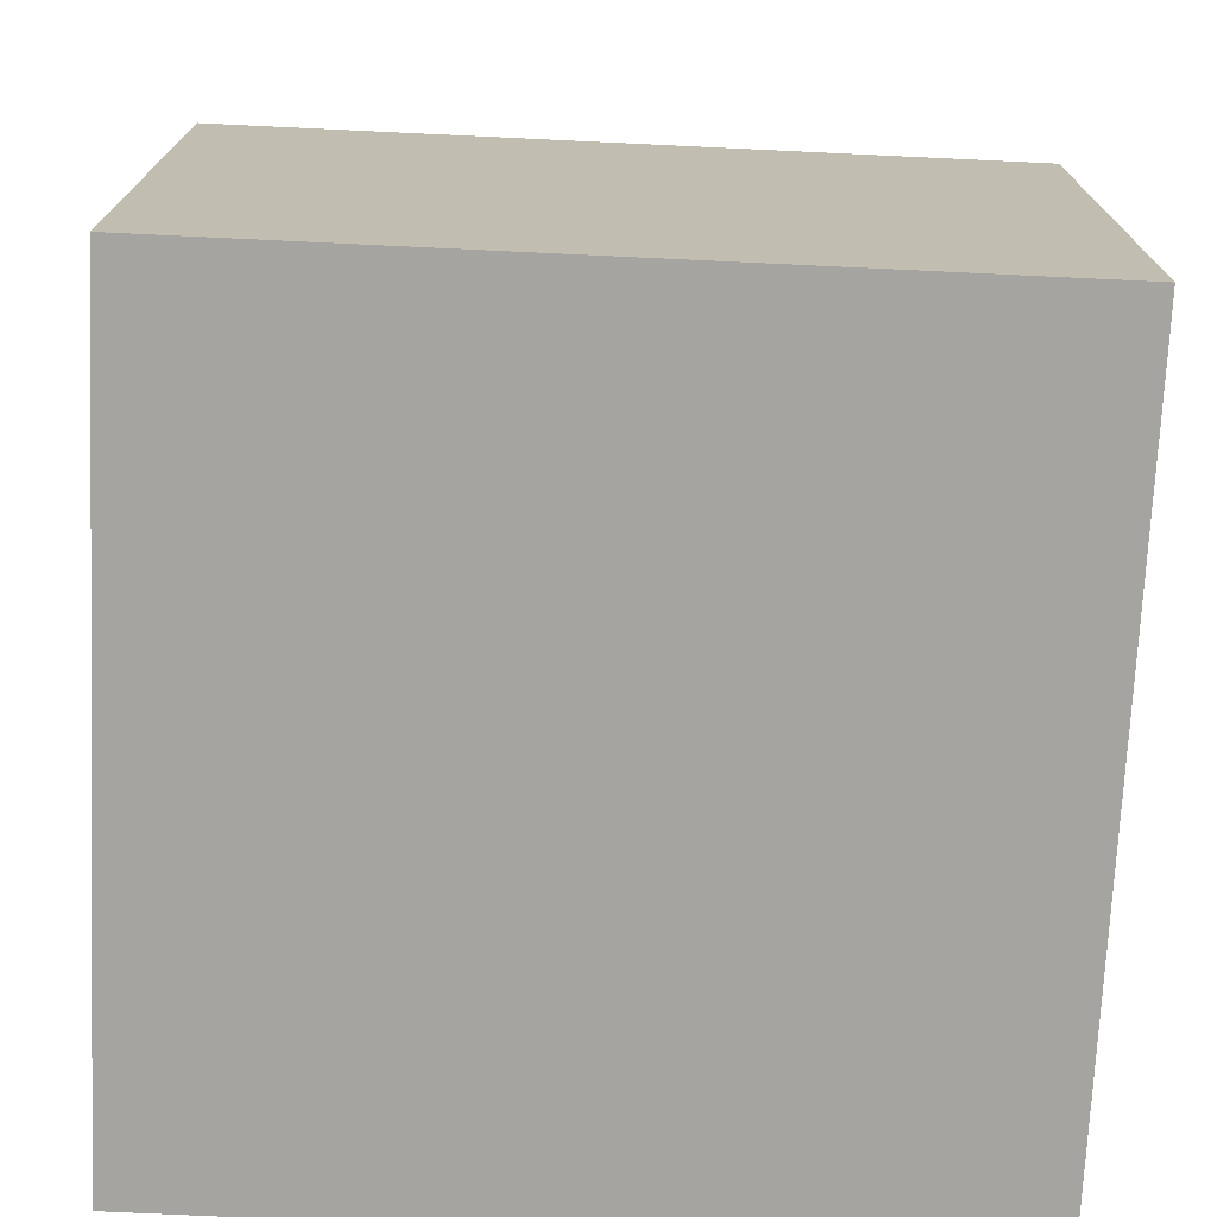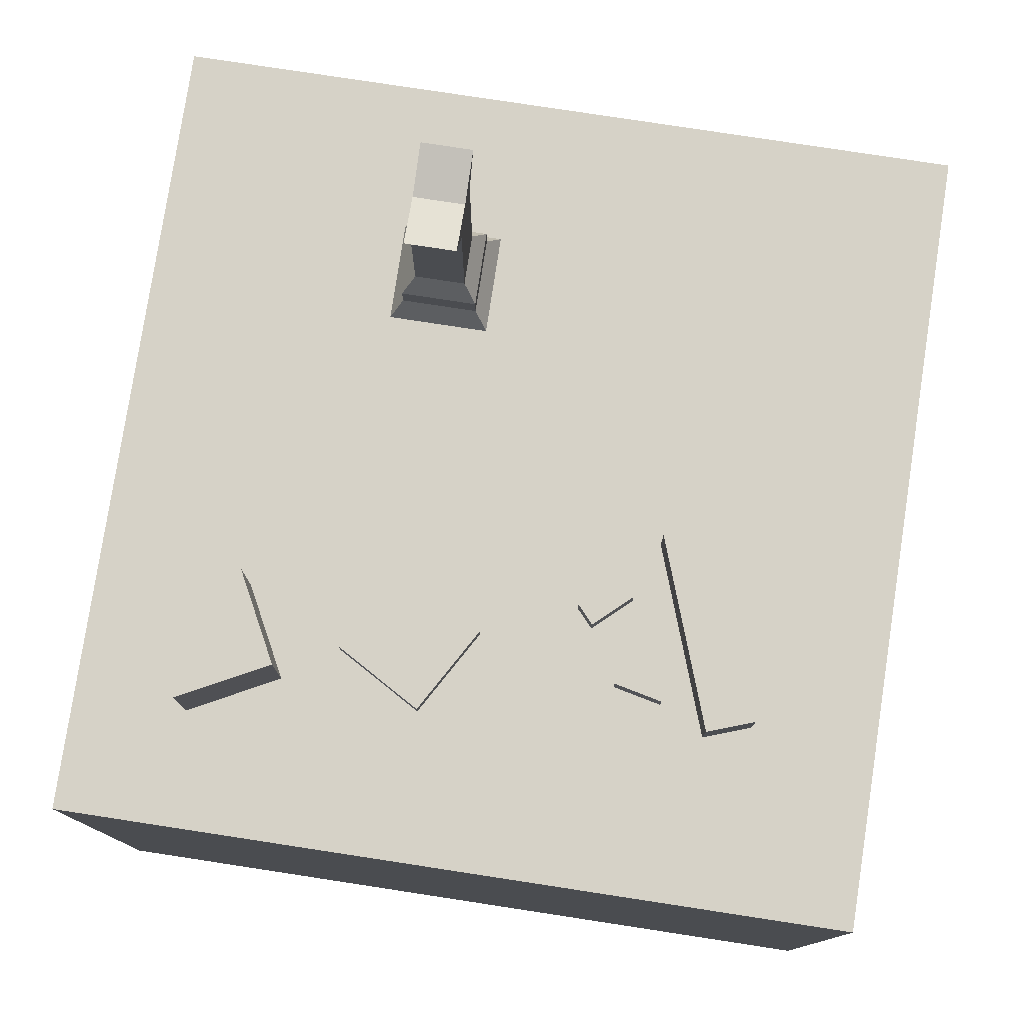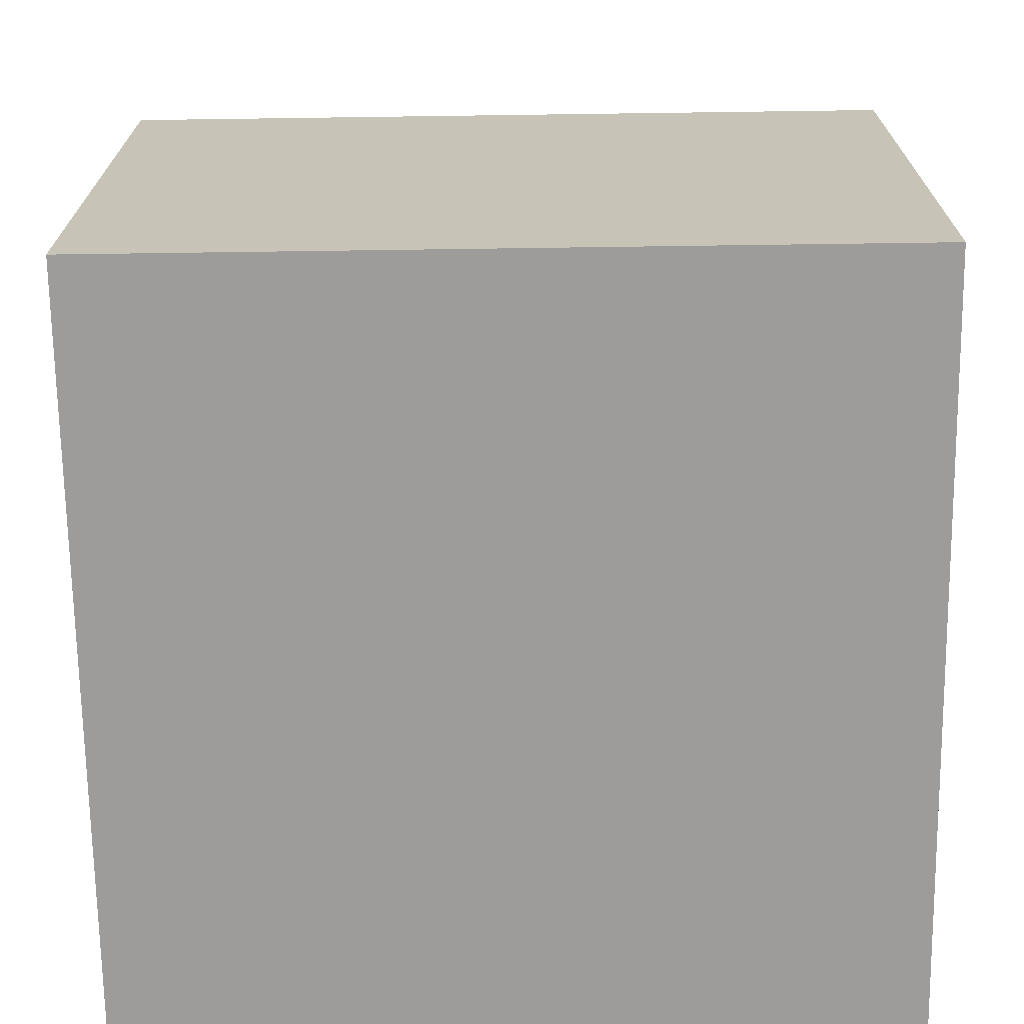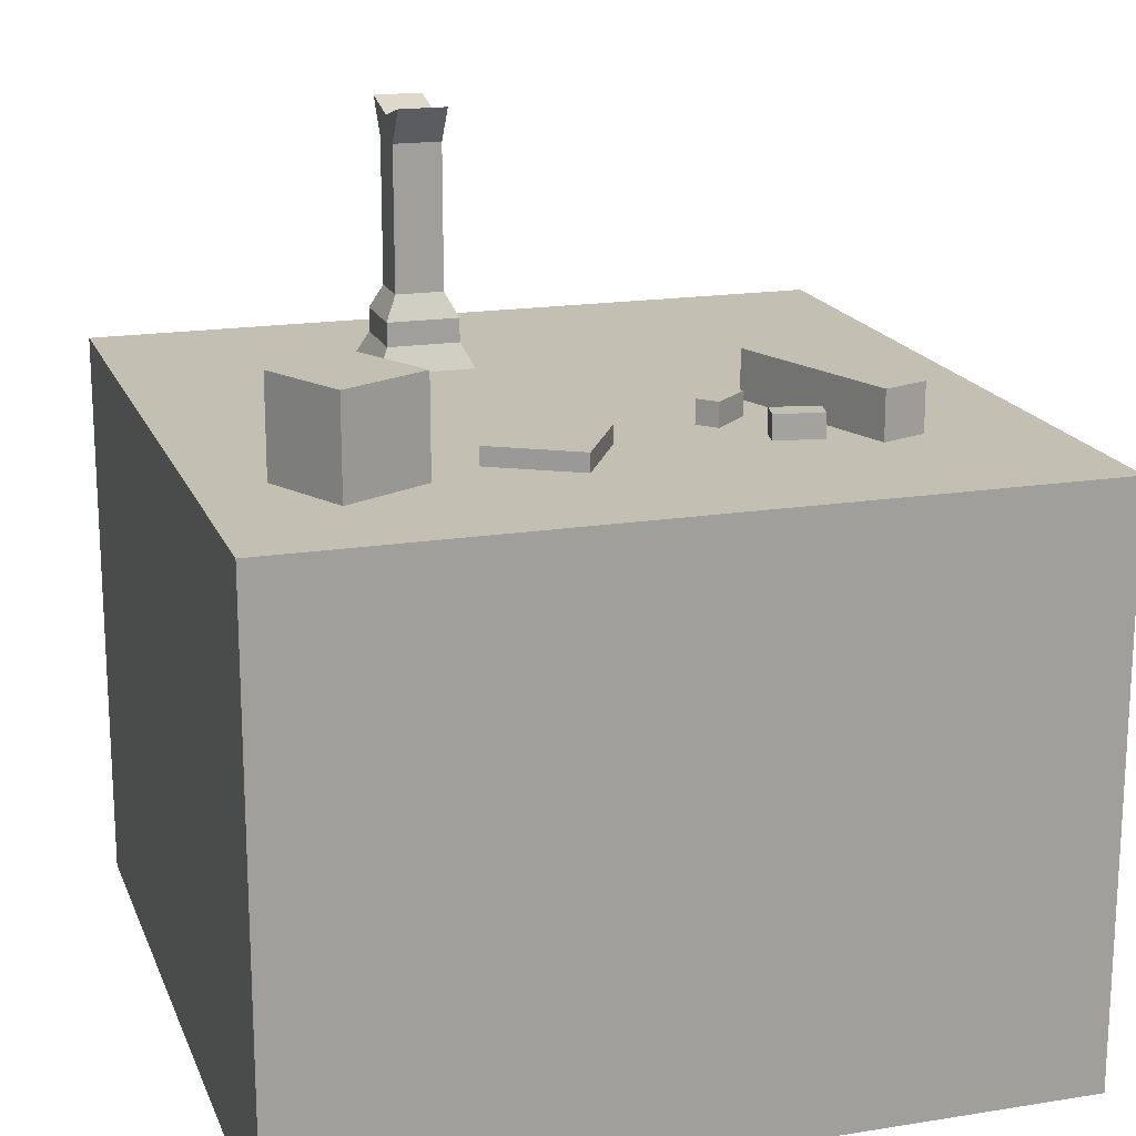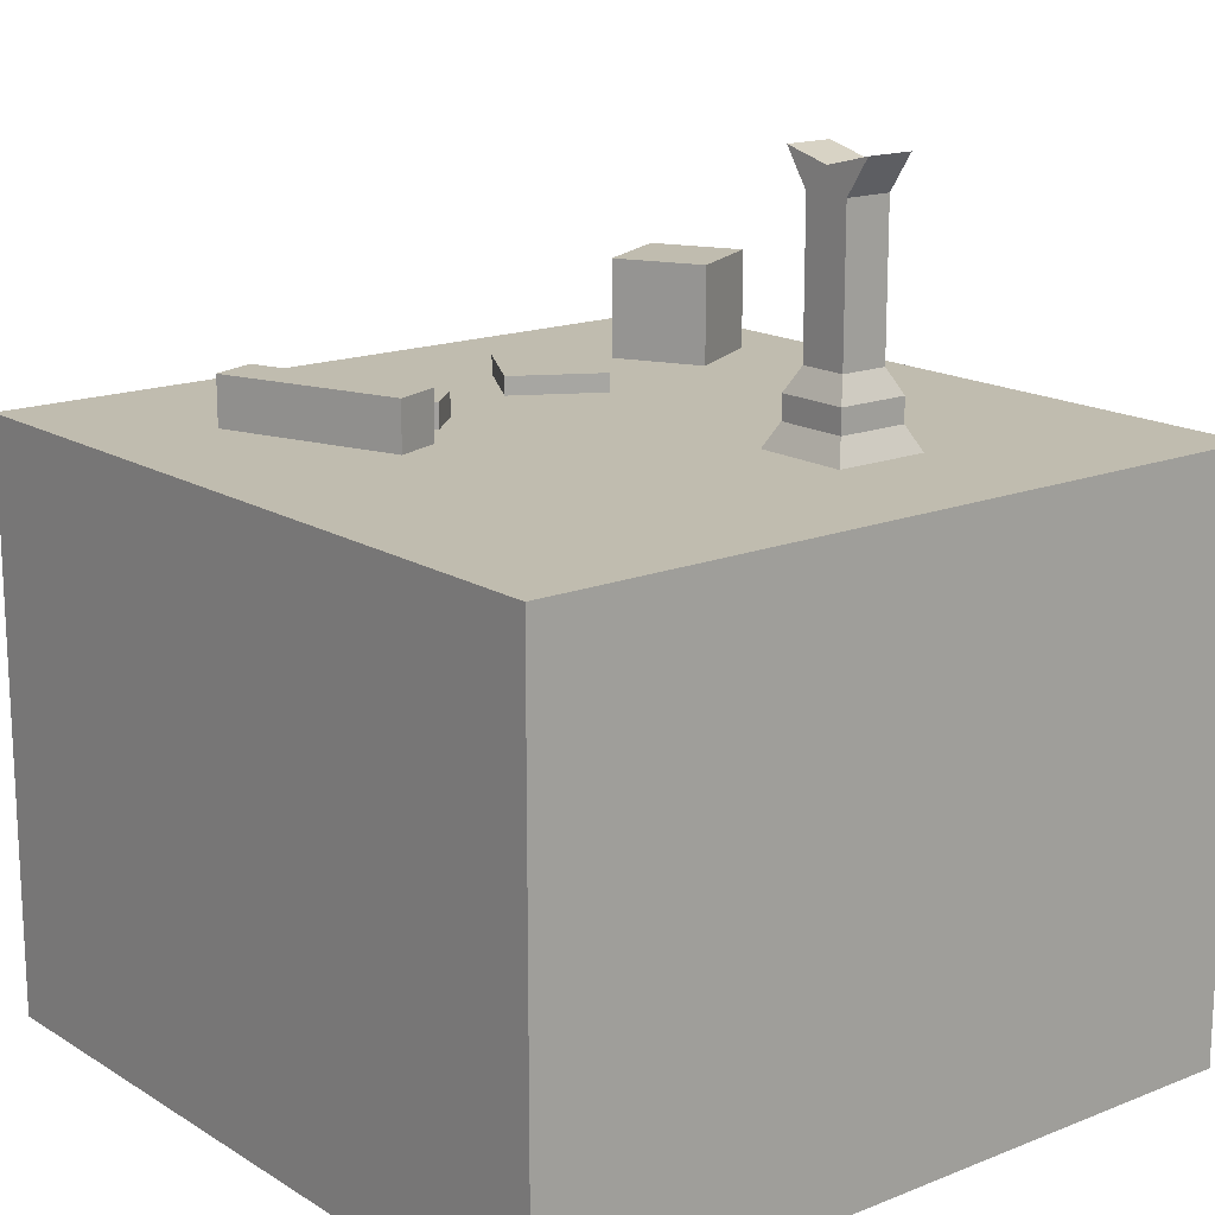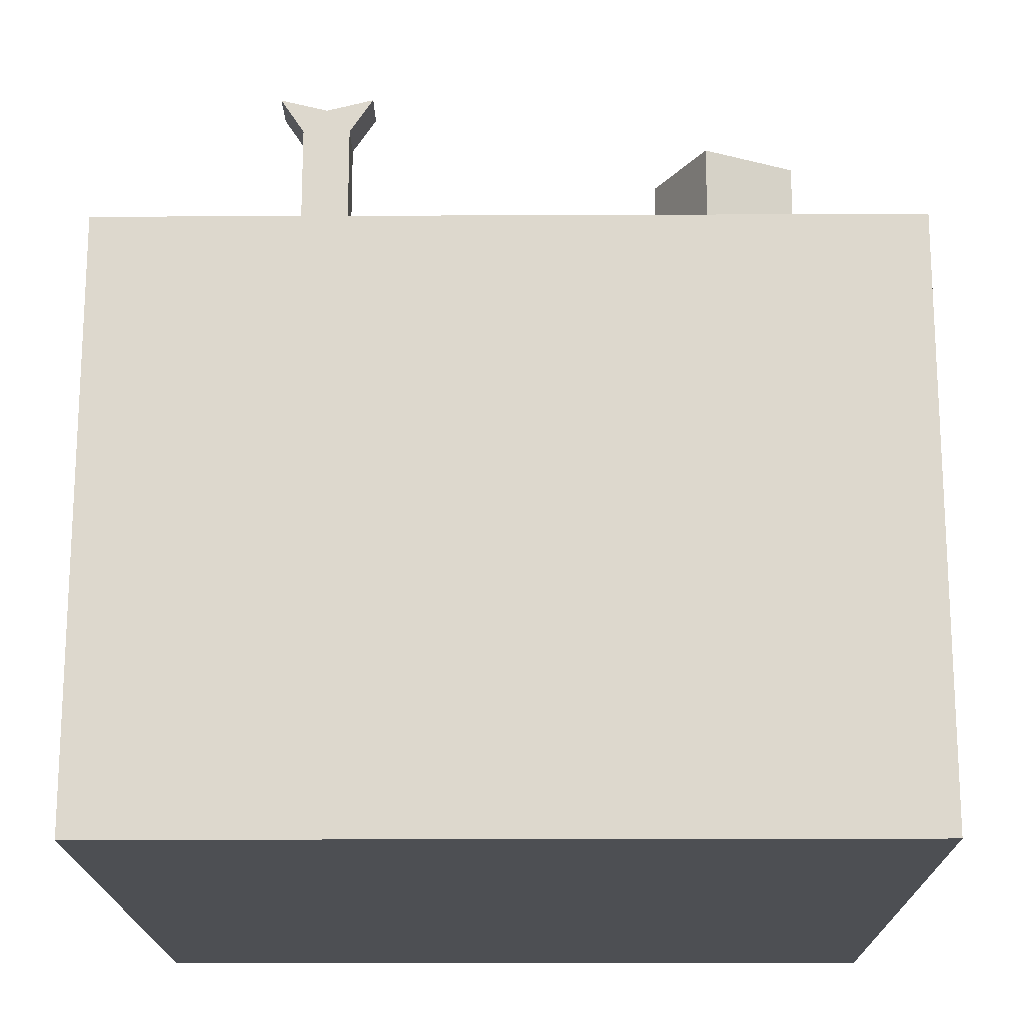
<metadata>
{"format":"obj","ext":"obj","renderer":"f3d","projection":"perspective","resolution":1024,"background":"white","views":[{"elev":-73.3,"azim":177.3,"up":"+Y"},{"elev":78.5,"azim":-171.3,"up":"+Y"},{"elev":-70.1,"azim":-89.2,"up":"+Y"},{"elev":17.8,"azim":162.6,"up":"+Y"},{"elev":16.3,"azim":-39.0,"up":"+Y"},{"elev":-17.8,"azim":90.5,"up":"+Y"}]}
</metadata>
<code>
o cube
v -0.5 0.75 0.5
v -0.5 0.75 -0.5
v -0.5 0 -0.5
v -0.5 -0 0.5
v 0.5 0 -0.5
v 0.5 0.75 -0.5
v 0.5 0.75 0.5
v 0.5 -0 0.5
v 0.3579 0.875 -0.3542
v 0.4156 0.875 -0.2433
v 0.4156 0.75 -0.2433
v 0.3579 0.75 -0.3542
v 0.3047 0.75 -0.1856
v 0.3047 0.875 -0.1856
v 0.247 0.875 -0.2965
v 0.247 0.75 -0.2965
v -0.2576 0.8125 -0.03386
v -0.3432 0.8125 -0.2688
v -0.3432 0.75 -0.2688
v -0.2576 0.75 -0.03386
v -0.2844 0.75 -0.2902
v -0.2844 0.8125 -0.2902
v -0.1989 0.8125 -0.05523
v -0.1989 0.75 -0.05523
v -0.2336 0.7812 -0.2271
v -0.2268 0.7812 -0.2576
v -0.2268 0.75 -0.2576
v -0.2336 0.75 -0.2271
v -0.1658 0.75 -0.244
v -0.1658 0.7812 -0.244
v -0.1725 0.7812 -0.2135
v -0.1725 0.75 -0.2135
v -0.1528 0.7812 -0.1097
v -0.1739 0.7812 -0.1328
v -0.1739 0.75 -0.1328
v -0.1528 0.75 -0.1097
v -0.1278 0.75 -0.175
v -0.1278 0.7812 -0.175
v -0.1067 0.7812 -0.152
v -0.1067 0.75 -0.152
v 0.07198 0.7734 -0.3116
v 0.1802 0.7734 -0.2491
v 0.1802 0.7422 -0.2491
v 0.07198 0.7422 -0.3116
v 0.1177 0.7422 -0.1409
v 0.1177 0.7734 -0.1409
v 0.009484 0.7734 -0.2034
v 0.009484 0.7422 -0.2034
v 0.1719 0.7812 0.2031
v 0.1719 0.7812 0.25
v 0.1875 0.75 0.25
v 0.1875 0.75 0.1875
v 0.0625 0.75 0.1875
v 0.0625 0.75 0.25
v 0.07812 0.7812 0.25
v 0.07812 0.7812 0.2031
v 0.09375 1.078 0.1875
v 0.09375 1.062 0.25
v 0.1562 1.062 0.25
v 0.1562 1.078 0.1875
v 0.1875 0.75 0.3125
v 0.1719 0.7812 0.2969
v 0.07812 0.7812 0.2969
v 0.0625 0.75 0.3125
v 0.1719 0.8125 0.2969
v 0.07812 0.8125 0.2969
v 0.1719 0.8125 0.2031
v 0.1719 0.8125 0.25
v 0.07812 0.8125 0.2031
v 0.07812 0.8125 0.25
v 0.1562 0.8438 0.2812
v 0.09375 0.8438 0.2812
v 0.1562 0.8438 0.2188
v 0.1562 0.8438 0.25
v 0.09375 0.8438 0.2188
v 0.09375 0.8438 0.25
v 0.1562 1.031 0.2812
v 0.09375 1.031 0.2812
v 0.1562 1.031 0.2188
v 0.1562 1.031 0.25
v 0.09375 1.031 0.2188
v 0.09375 1.031 0.25
v 0.1562 1.078 0.3125
v 0.09375 1.078 0.3125
f 1 2 3 4
f 5 6 7 8
f 6 2 1 7
f 4 3 5 8
f 3 2 6 5
f 7 1 4 8
f 9 10 11 12
f 13 14 15 16
f 14 10 9 15
f 12 11 13 16
f 11 10 14 13
f 15 9 12 16
f 17 18 19 20
f 21 22 23 24
f 22 18 17 23
f 20 19 21 24
f 19 18 22 21
f 23 17 20 24
f 25 26 27 28
f 29 30 31 32
f 30 26 25 31
f 28 27 29 32
f 27 26 30 29
f 31 25 28 32
f 33 34 35 36
f 37 38 39 40
f 38 34 33 39
f 36 35 37 40
f 35 34 38 37
f 39 33 36 40
f 41 42 43 44
f 45 46 47 48
f 46 42 41 47
f 44 43 45 48
f 43 42 46 45
f 47 41 44 48
f 49 50 51 52
f 53 54 55 56
f 57 58 59 60
f 52 51 54 53
f 61 62 63 64
f 56 49 52 53
f 65 66 63 62
f 67 68 50 49
f 69 67 49 56
f 56 55 70 69
f 71 72 66 65
f 73 74 68 67
f 75 73 67 69
f 69 70 76 75
f 77 78 72 71
f 79 80 74 73
f 81 79 73 75
f 75 76 82 81
f 83 84 78 77
f 60 59 80 79
f 57 60 79 81
f 81 82 58 57
f 83 59 58 84
f 84 58 82 78
f 78 82 76 72
f 72 76 70 66
f 66 70 55 63
f 63 55 54 64
f 64 54 51 61
f 61 51 50 62
f 62 50 68 65
f 65 68 74 71
f 71 74 80 77
f 77 80 59 83

</code>
